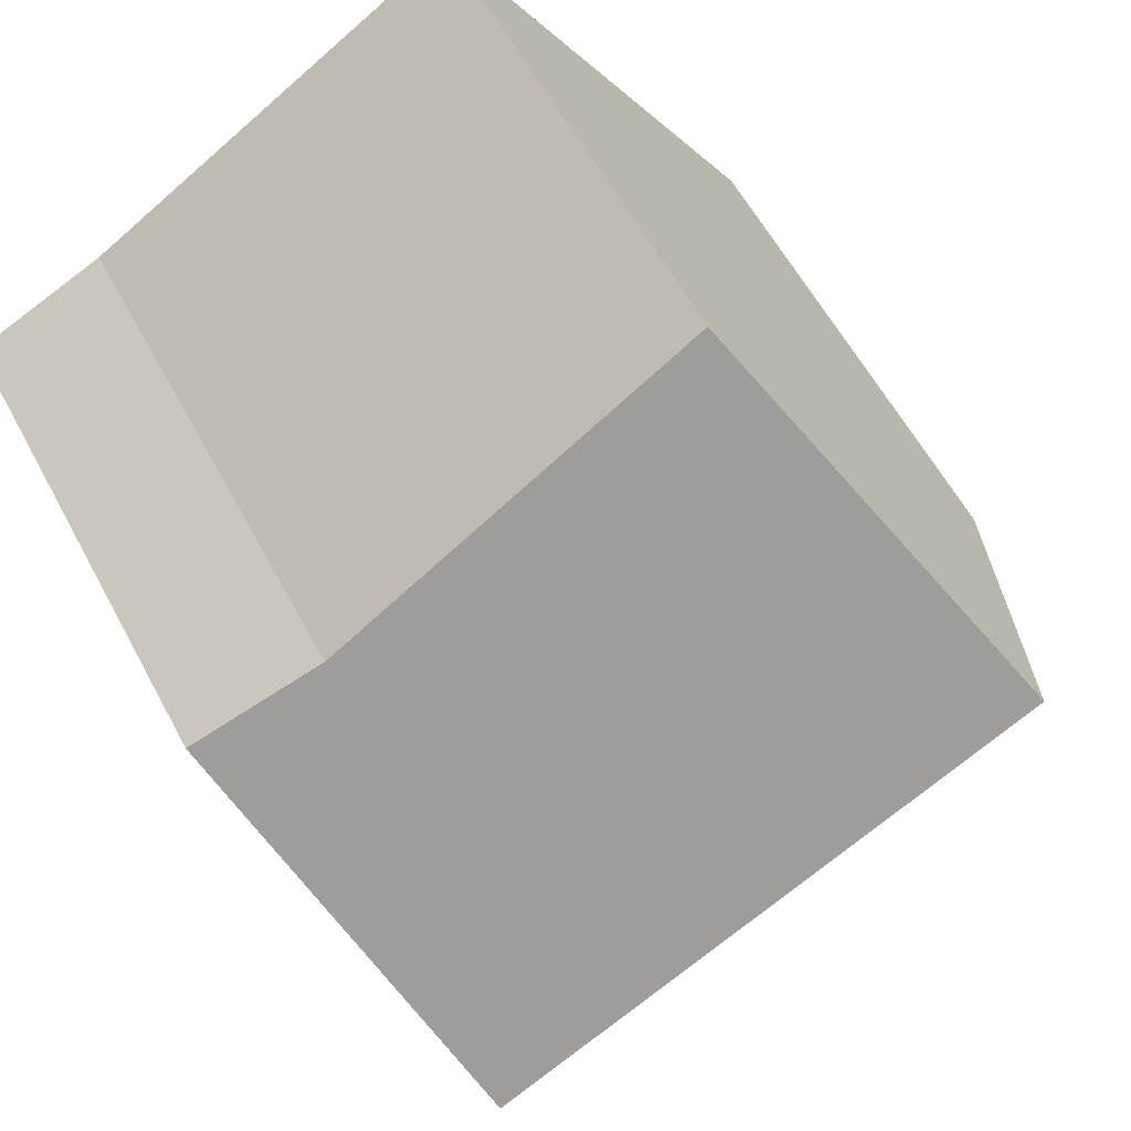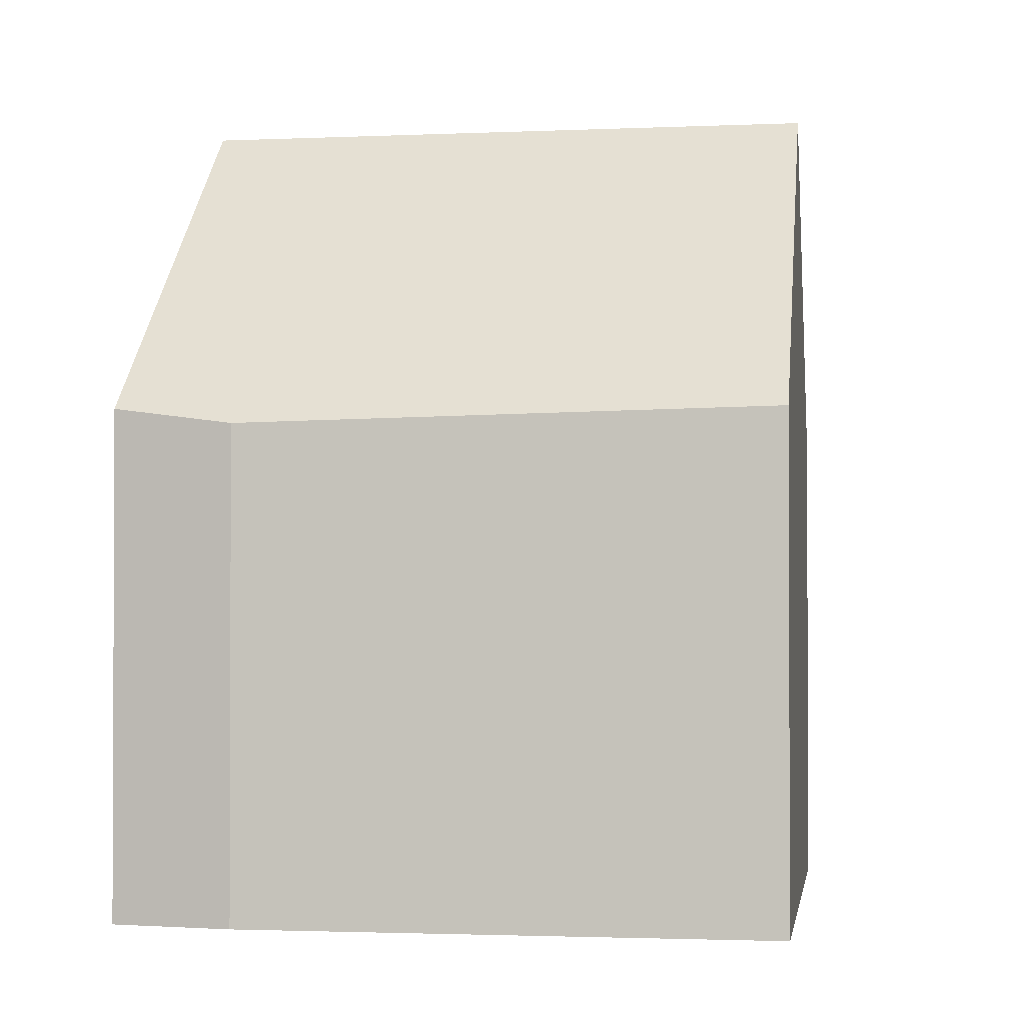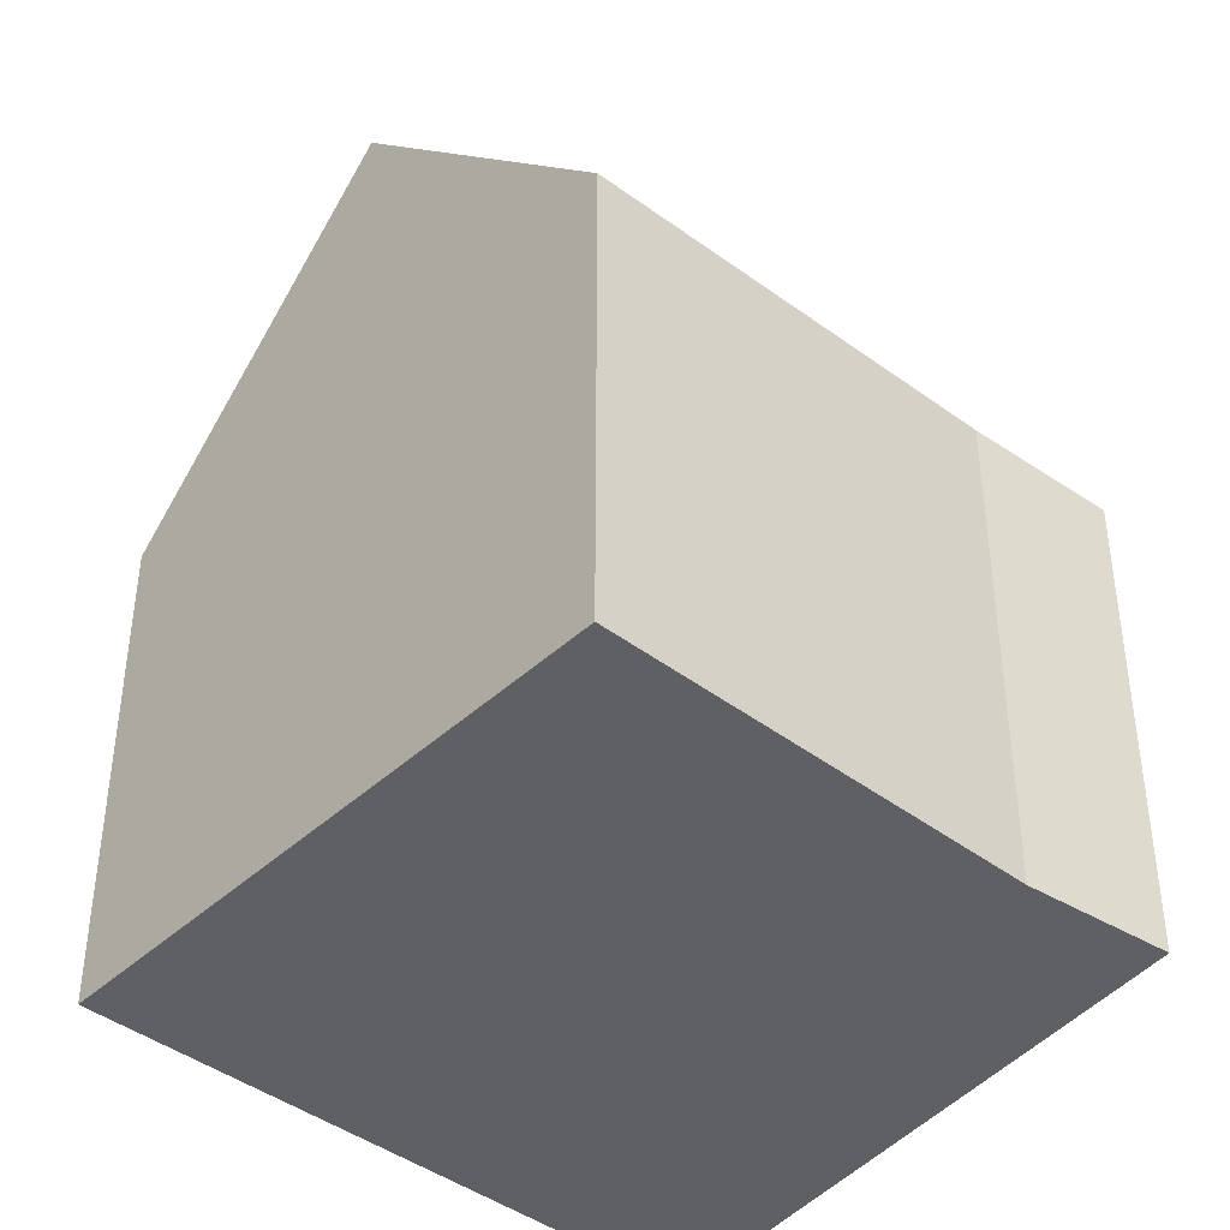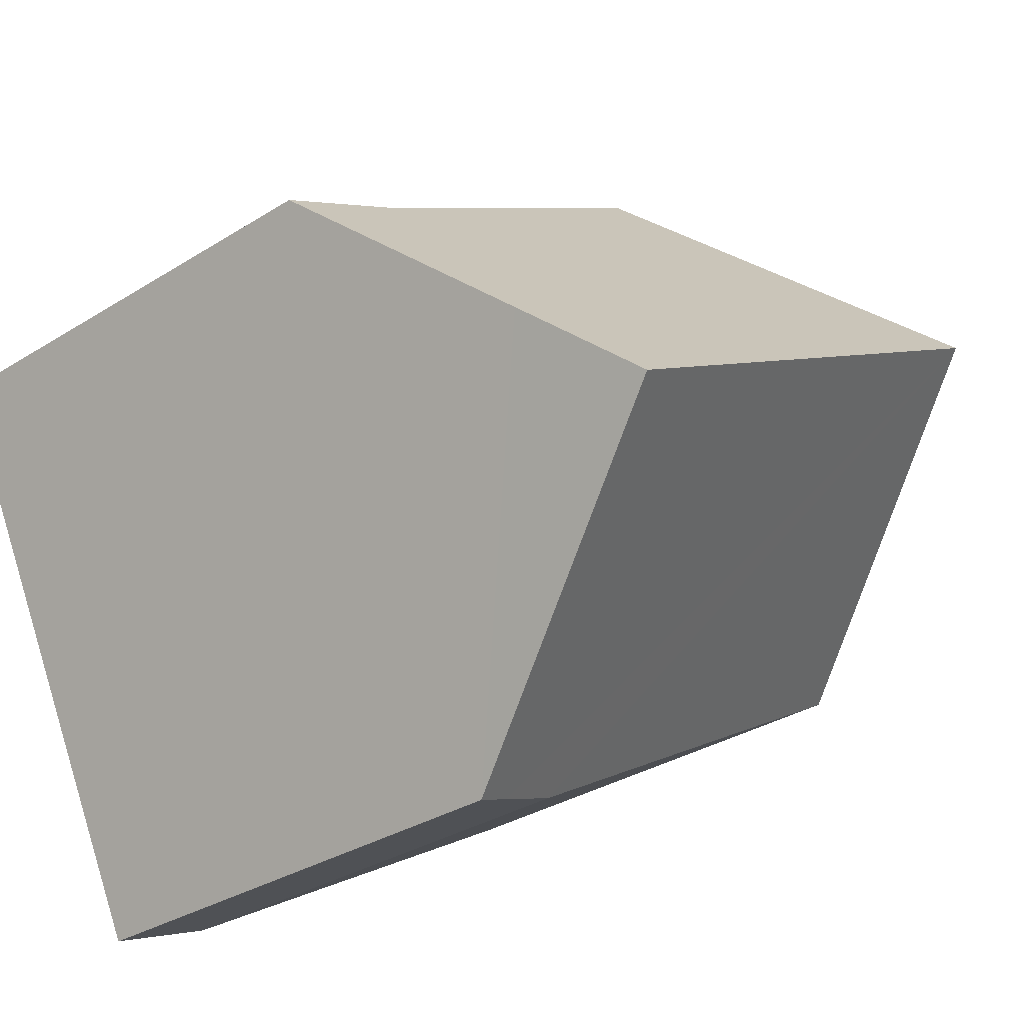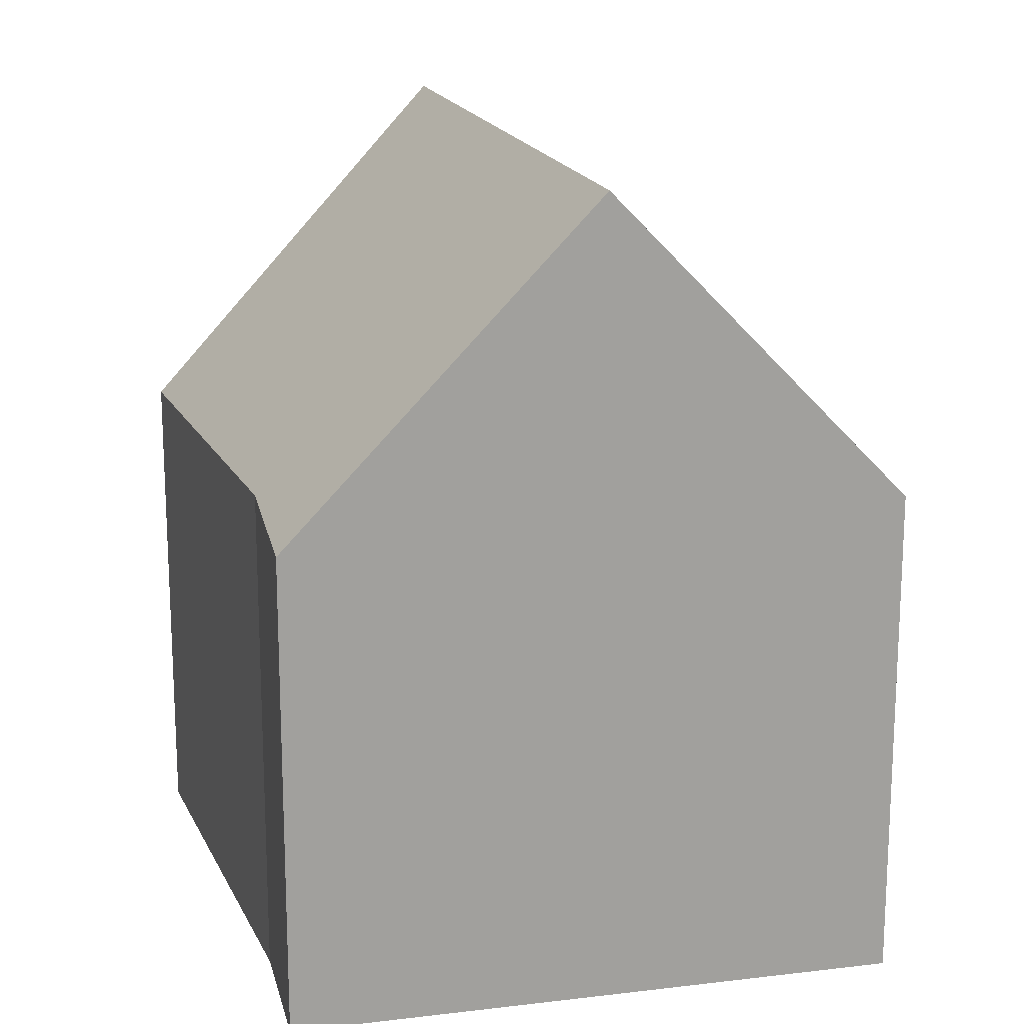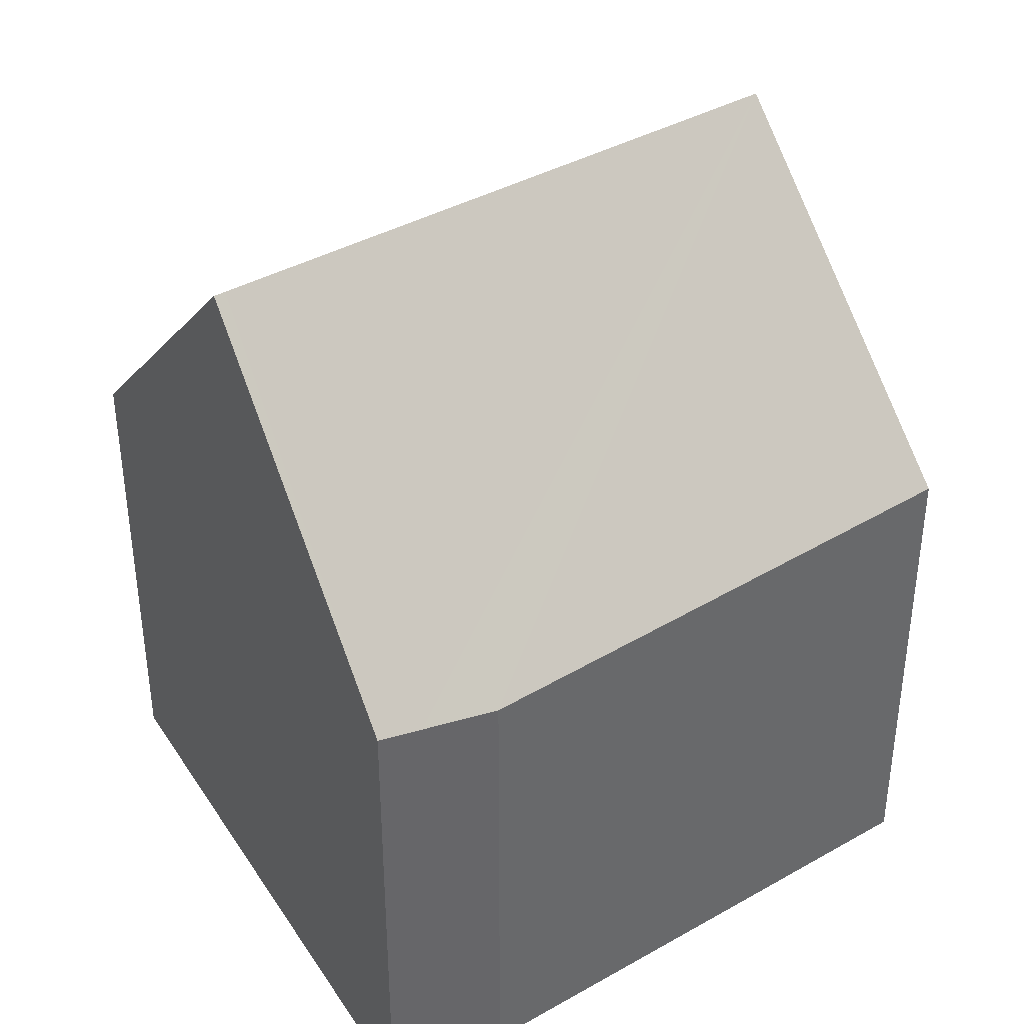
<metadata>
{"format":"obj","ext":"obj","renderer":"f3d","projection":"perspective","resolution":1024,"background":"white","views":[{"elev":58.0,"azim":152.2,"up":"+Z"},{"elev":-1.5,"azim":-139.7,"up":"+Y"},{"elev":-42.8,"azim":-10.3,"up":"+Y"},{"elev":-32.1,"azim":131.4,"up":"+Z"},{"elev":18.2,"azim":102.8,"up":"+Y"},{"elev":40.6,"azim":176.3,"up":"+Y"}]}
</metadata>
<code>
v  15.36 9.761 3.579
v  13.15 9.346 5.327
v  15.64 9.105 4.144
v  5.73 9.871 9.064
v  3.018 15.17 4.774
v  13.97 13.07 0.729
v  12.89 15.17 -0.972
v  13.08 15.17 -1.082
v  6.122 9.105 9.684
v  10.62 9.354 -6.092
v  9.86 9.246 -5.767
v  8.509 9.055 -5.193
v  0 9.272 5.677e-16
v  13.15 -3.262e-16 5.327
v  6.122 -5.93e-16 9.684
v  15.64 -2.537e-16 4.144
v  13.08 6.625e-17 -1.082
v  10.62 3.73e-16 -6.092
v  15.36 -2.192e-16 3.579
v  13.97 -4.464e-17 0.729
v  8.509 3.18e-16 -5.193
v  9.86 3.531e-16 -5.767
v  0 0 0
v  3.018 -2.923e-16 4.774
v  5.73 -5.55e-16 9.064
g defaultobject
f 1 2 3
f 2 1 4
f 4 1 5
f 5 1 6
f 5 6 7
f 7 6 8
f 4 9 2
f 10 7 8
f 7 10 5
f 5 10 11
f 5 11 12
f 5 12 13
f 9 14 2
f 14 9 15
f 14 3 2
f 3 14 16
f 6 10 8
f 10 6 1
f 10 1 3
f 10 3 16
f 10 16 17
f 10 17 18
f 17 16 19
f 17 19 20
f 18 11 10
f 11 18 12
f 12 18 21
f 21 18 22
f 12 23 13
f 23 12 21
f 23 5 13
f 5 23 4
f 4 23 24
f 4 24 9
f 9 24 15
f 15 24 25
f 17 22 18
f 22 17 21
f 21 17 23
f 23 17 20
f 23 20 24
f 24 20 19
f 24 19 16
f 24 16 14
f 24 14 25
f 25 14 15

</code>
